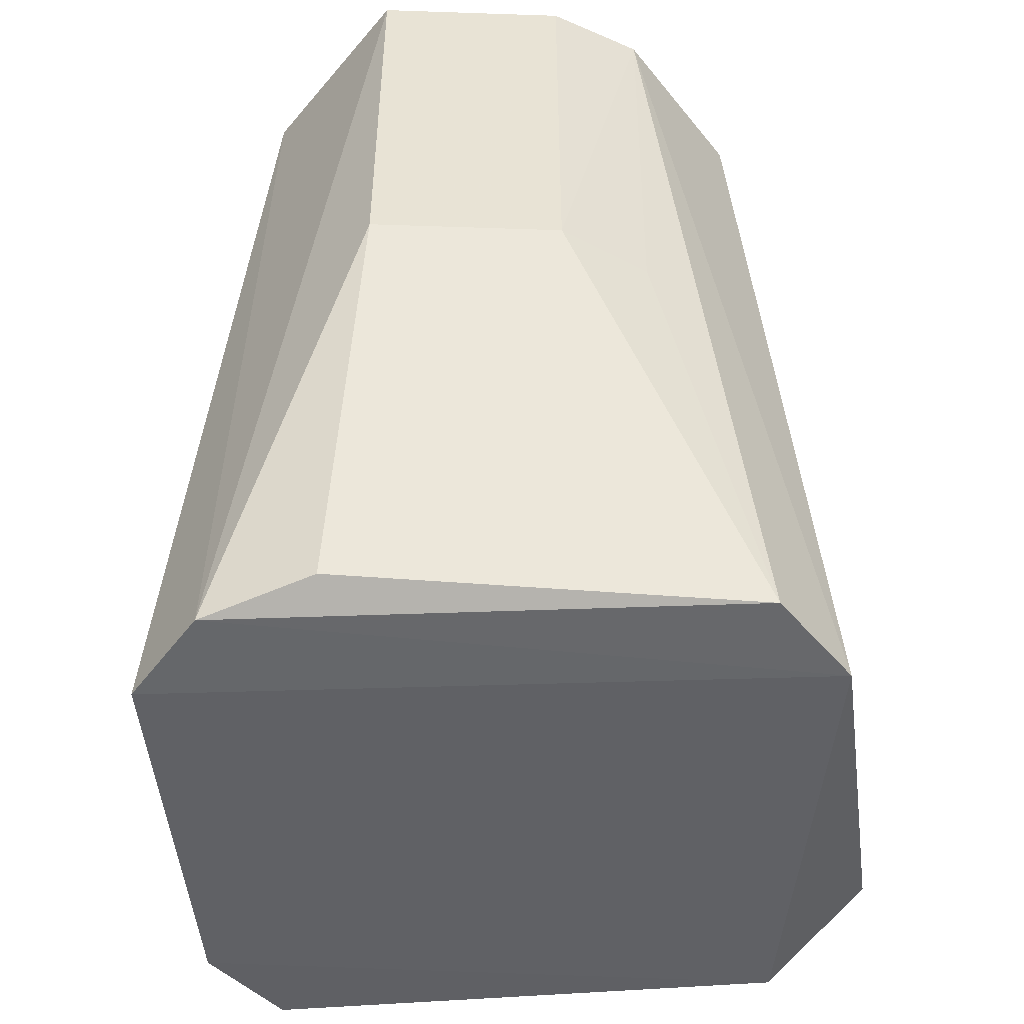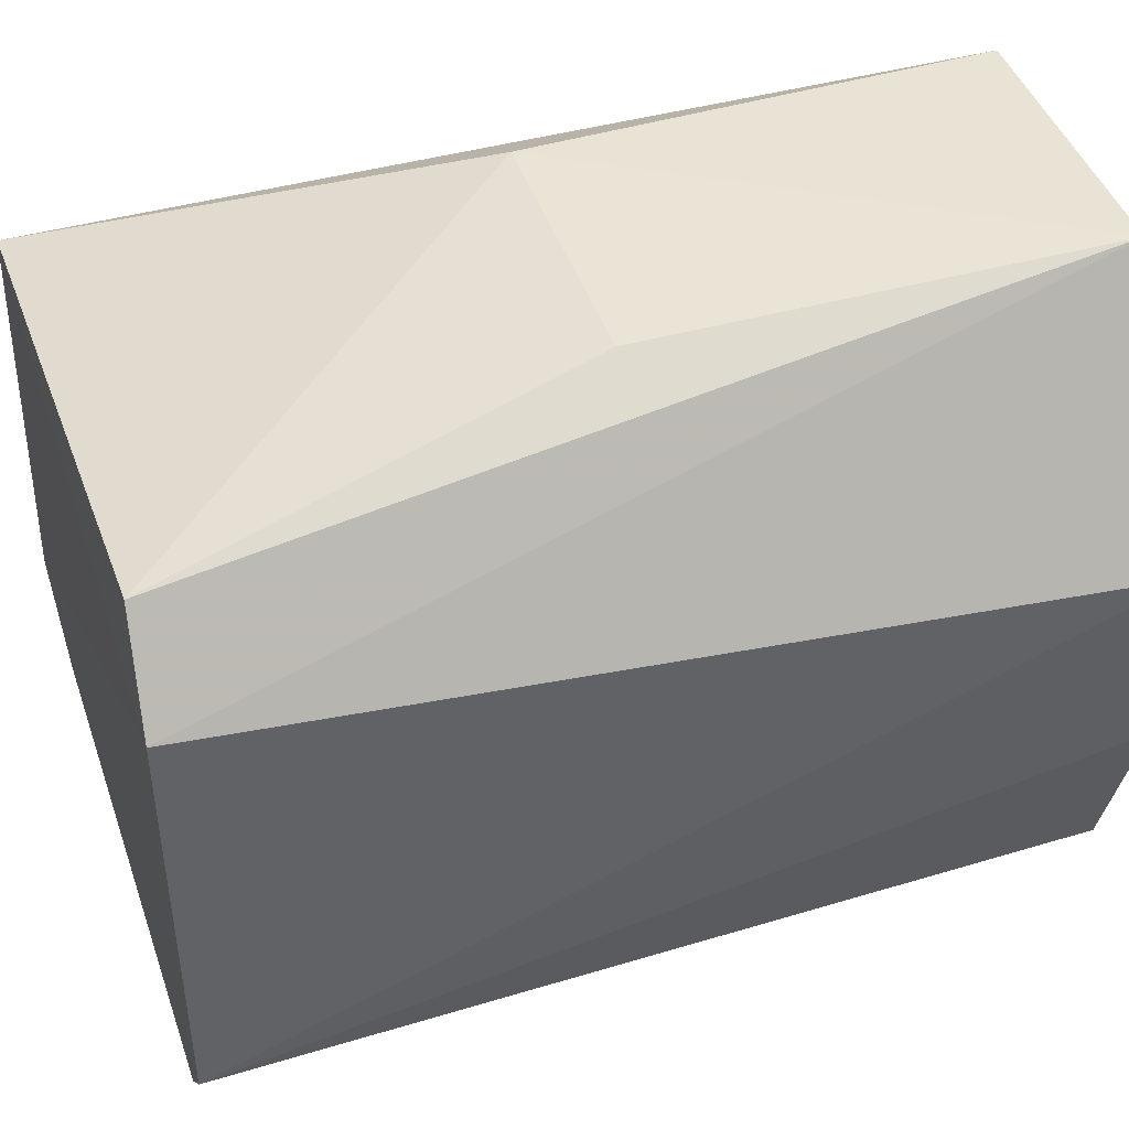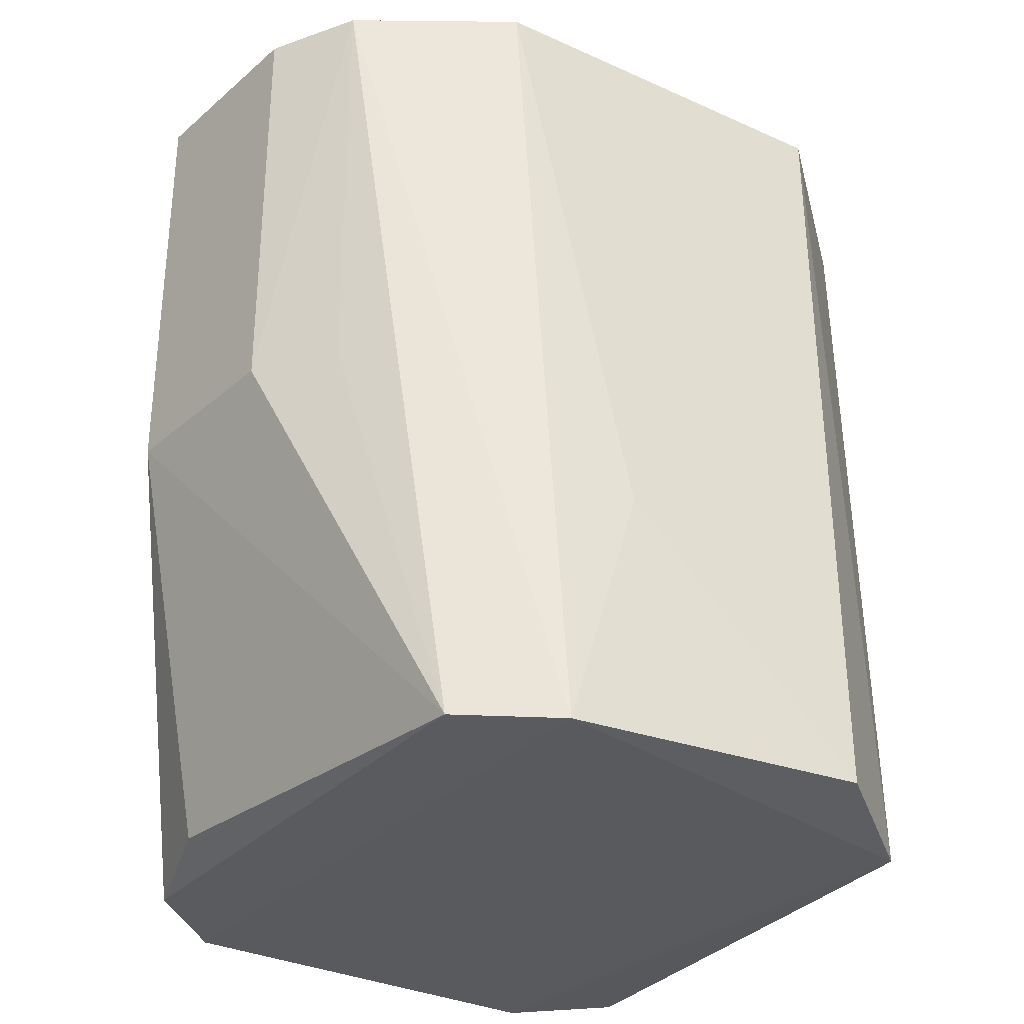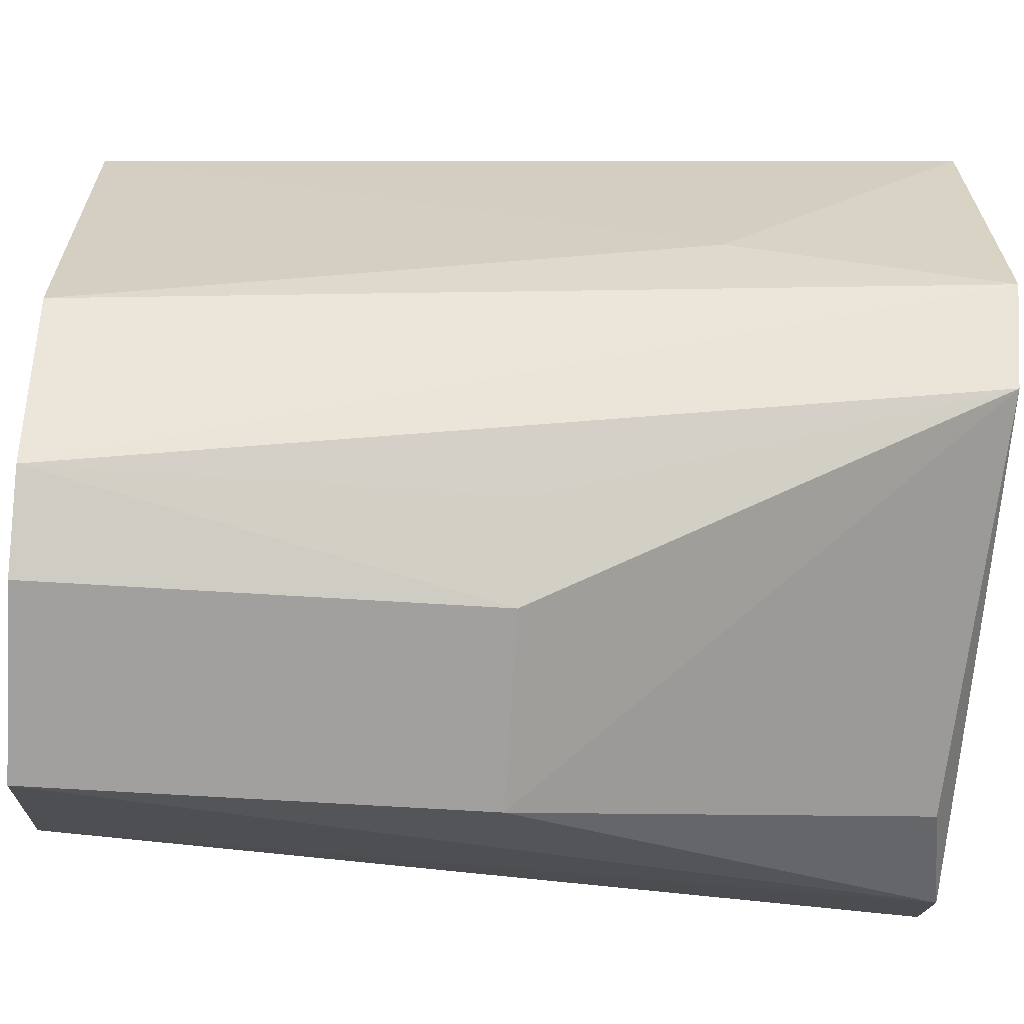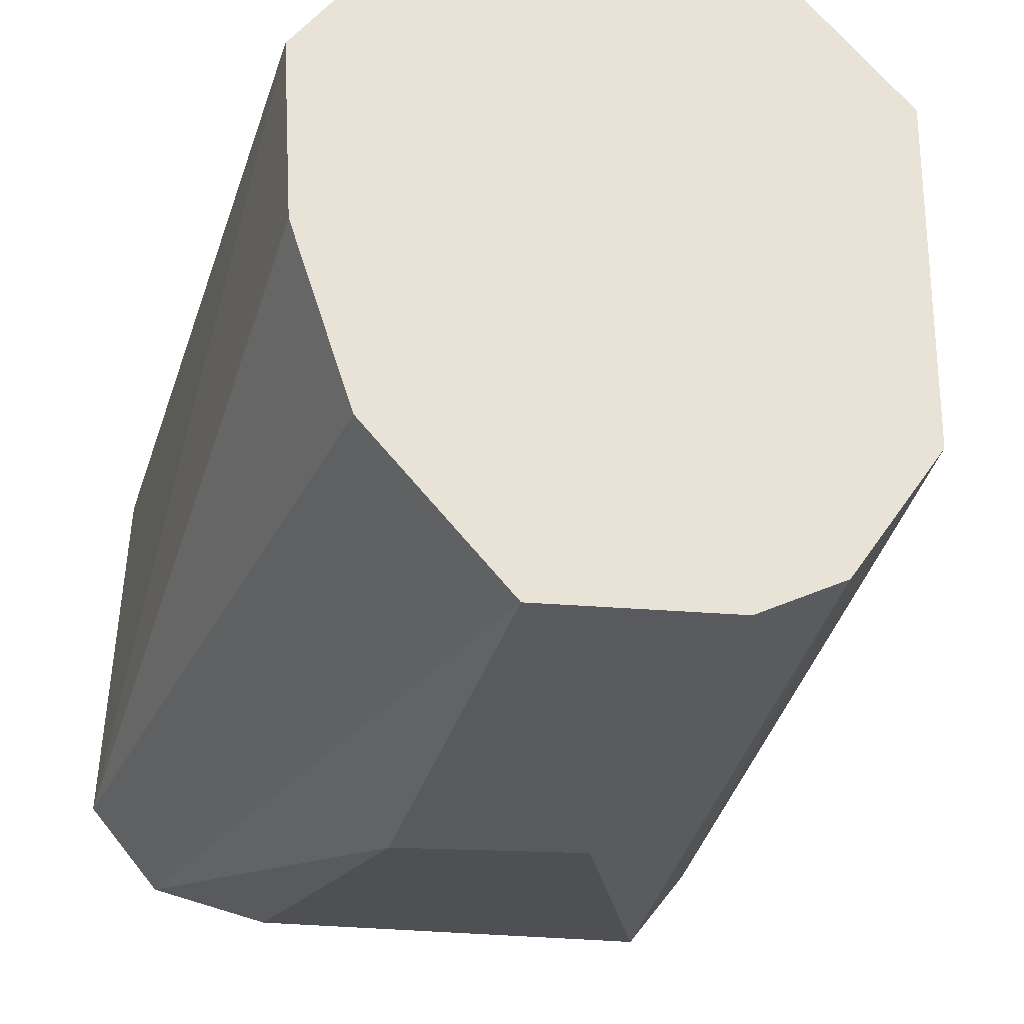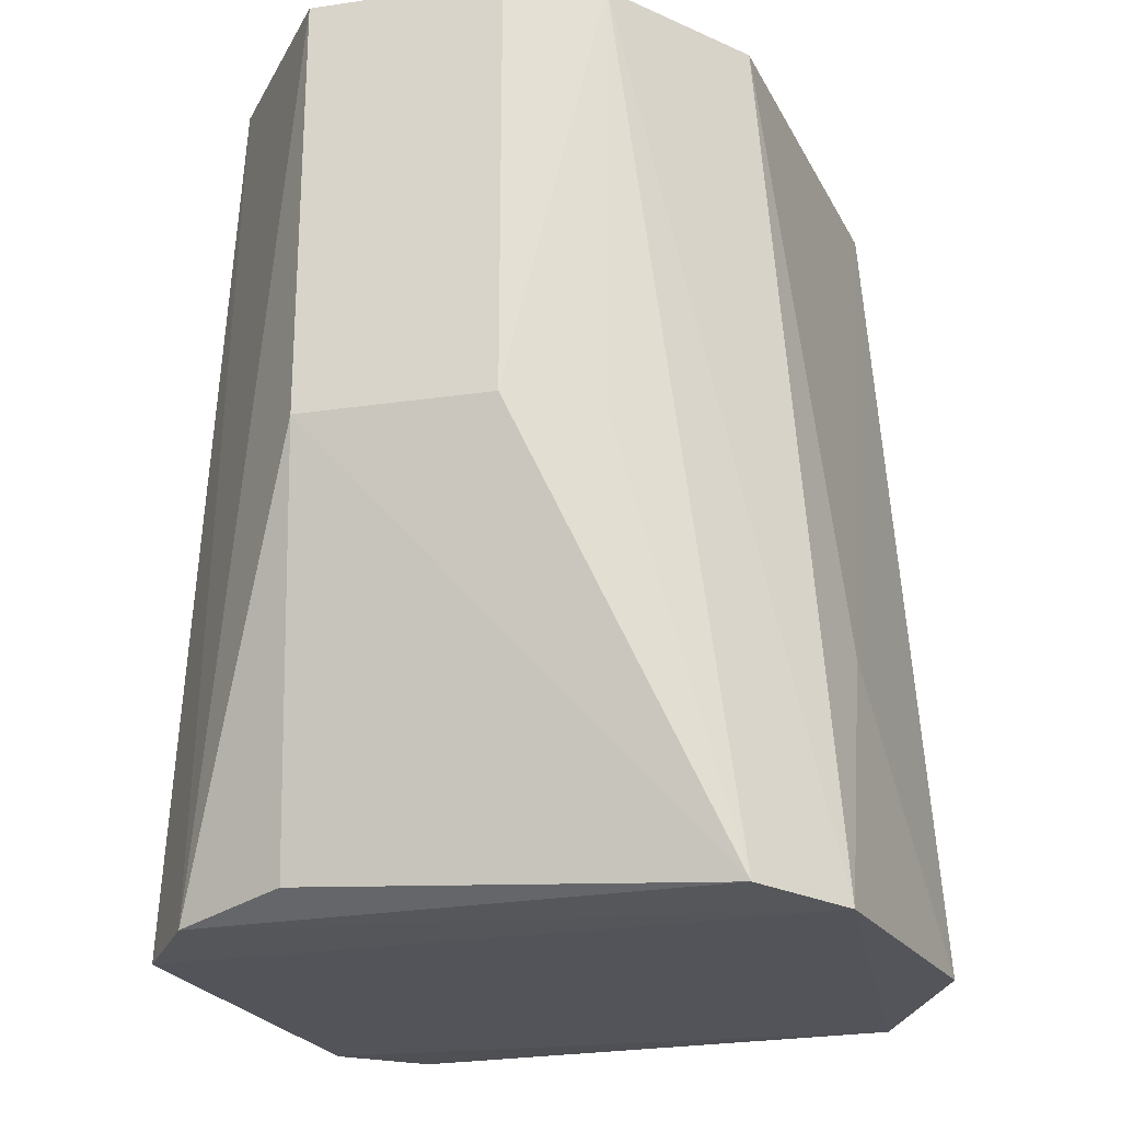
<metadata>
{"format":"obj","ext":"obj","renderer":"f3d","projection":"perspective","resolution":1024,"background":"white","views":[{"elev":-49.4,"azim":3.9,"up":"+Z"},{"elev":42.4,"azim":-107.7,"up":"+Y"},{"elev":-32.1,"azim":56.0,"up":"+Z"},{"elev":-65.7,"azim":86.4,"up":"+Y"},{"elev":-33.9,"azim":-15.8,"up":"+Y"},{"elev":-23.7,"azim":19.9,"up":"+Z"}]}
</metadata>
<code>
v 0.01715 -0.07297 0.5
v 0.06393 -0.03268 0.335
v 0.05407 0.03813 0.5
v -0.02965 0.0698 0.5
v -0.06179 -0.03507 0.3366
v 0.04974 0.05058 0.3349
v 0.05206 -0.0355 0.5
v -0.01901 -0.07681 0.4174
v 0.06772 0.0268 0.3375
v 0.02533 0.06985 0.5
v -0.04709 0.05571 0.3372
v -0.05943 0.0386 0.3361
v 0.03365 -0.06368 0.5
v -0.02661 -0.05745 0.3408
v 0.05159 -0.04979 0.3361
v -0.04514 -0.04799 0.5
v 0.06272 -0.01711 0.3841
v 0.02363 0.06831 0.415
v -0.0481 -0.05142 0.3372
v 0.01715 -0.07297 0.4174
v -0.01901 -0.07681 0.5
v -0.05911 0.02471 0.5
v -0.02879 0.06807 0.4152
v 0.03291 -0.06319 0.4162
v -0.05679 -0.01224 0.5
f 1 3 4
f 7 3 1
f 9 6 3
f 9 2 6
f 10 4 3
f 10 3 6
f 12 6 2
f 12 2 5
f 12 11 6
f 12 4 11
f 13 7 1
f 13 2 7
f 15 2 13
f 15 8 14
f 16 1 4
f 17 7 2
f 17 2 9
f 17 9 3
f 17 3 7
f 18 10 6
f 18 6 11
f 18 4 10
f 19 14 8
f 19 15 14
f 19 5 2
f 19 2 15
f 19 16 5
f 20 1 8
f 20 8 15
f 20 13 1
f 21 8 1
f 21 1 16
f 21 19 8
f 21 16 19
f 22 12 5
f 22 16 4
f 22 4 12
f 23 18 11
f 23 11 4
f 23 4 18
f 24 20 15
f 24 15 13
f 24 13 20
f 25 22 5
f 25 5 16
f 25 16 22

</code>
